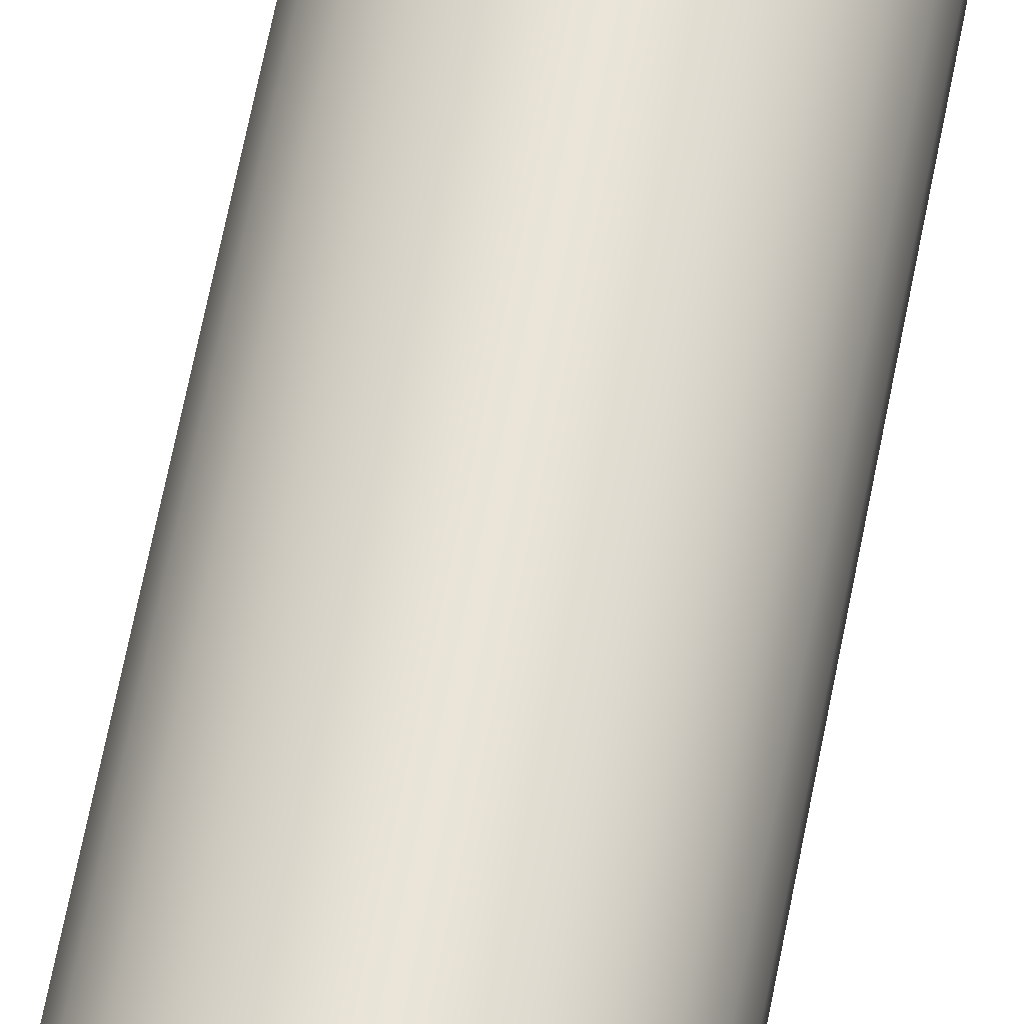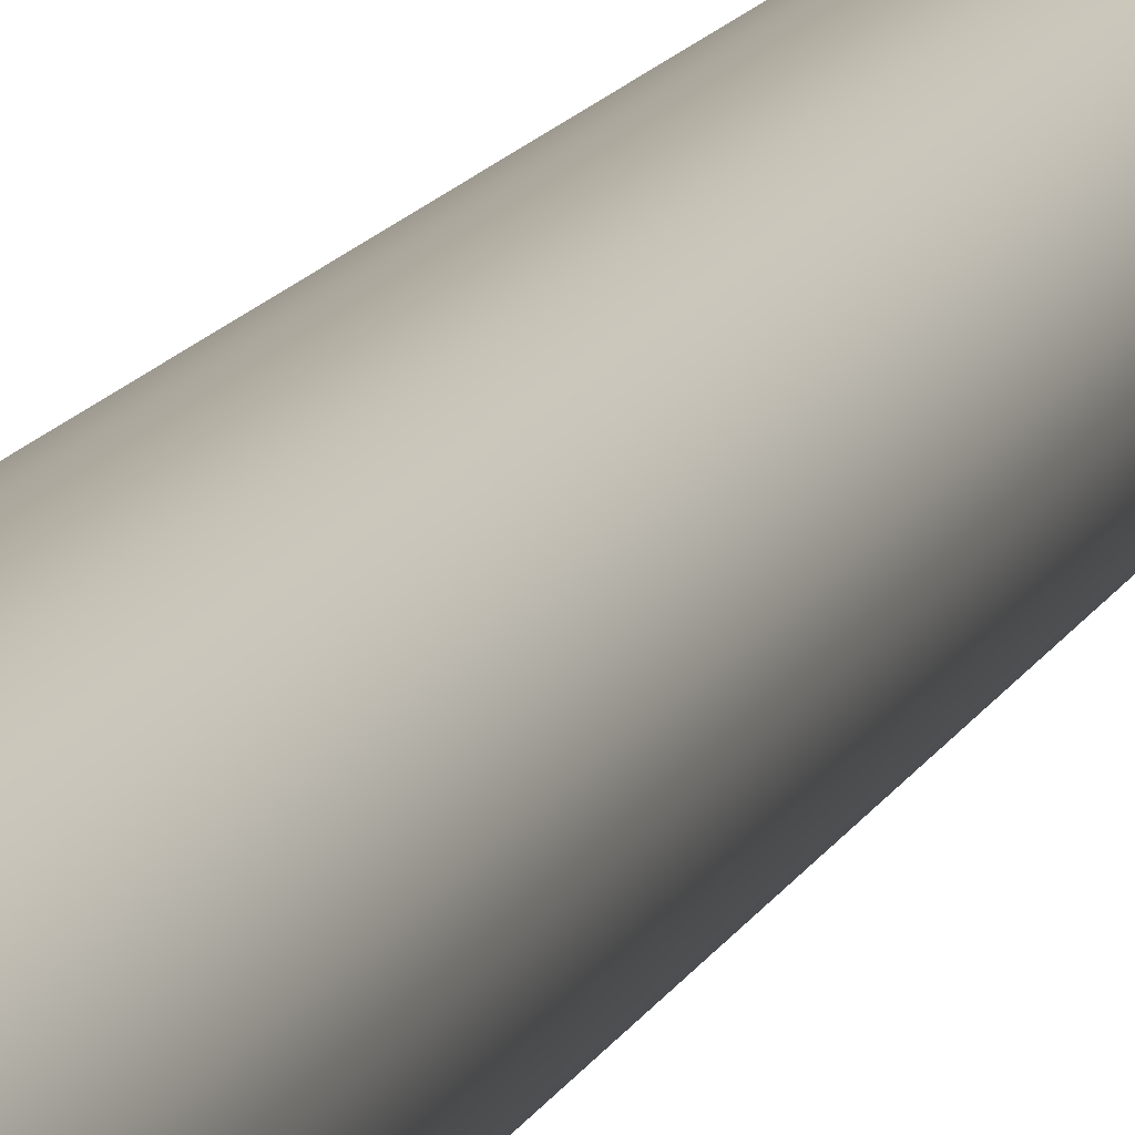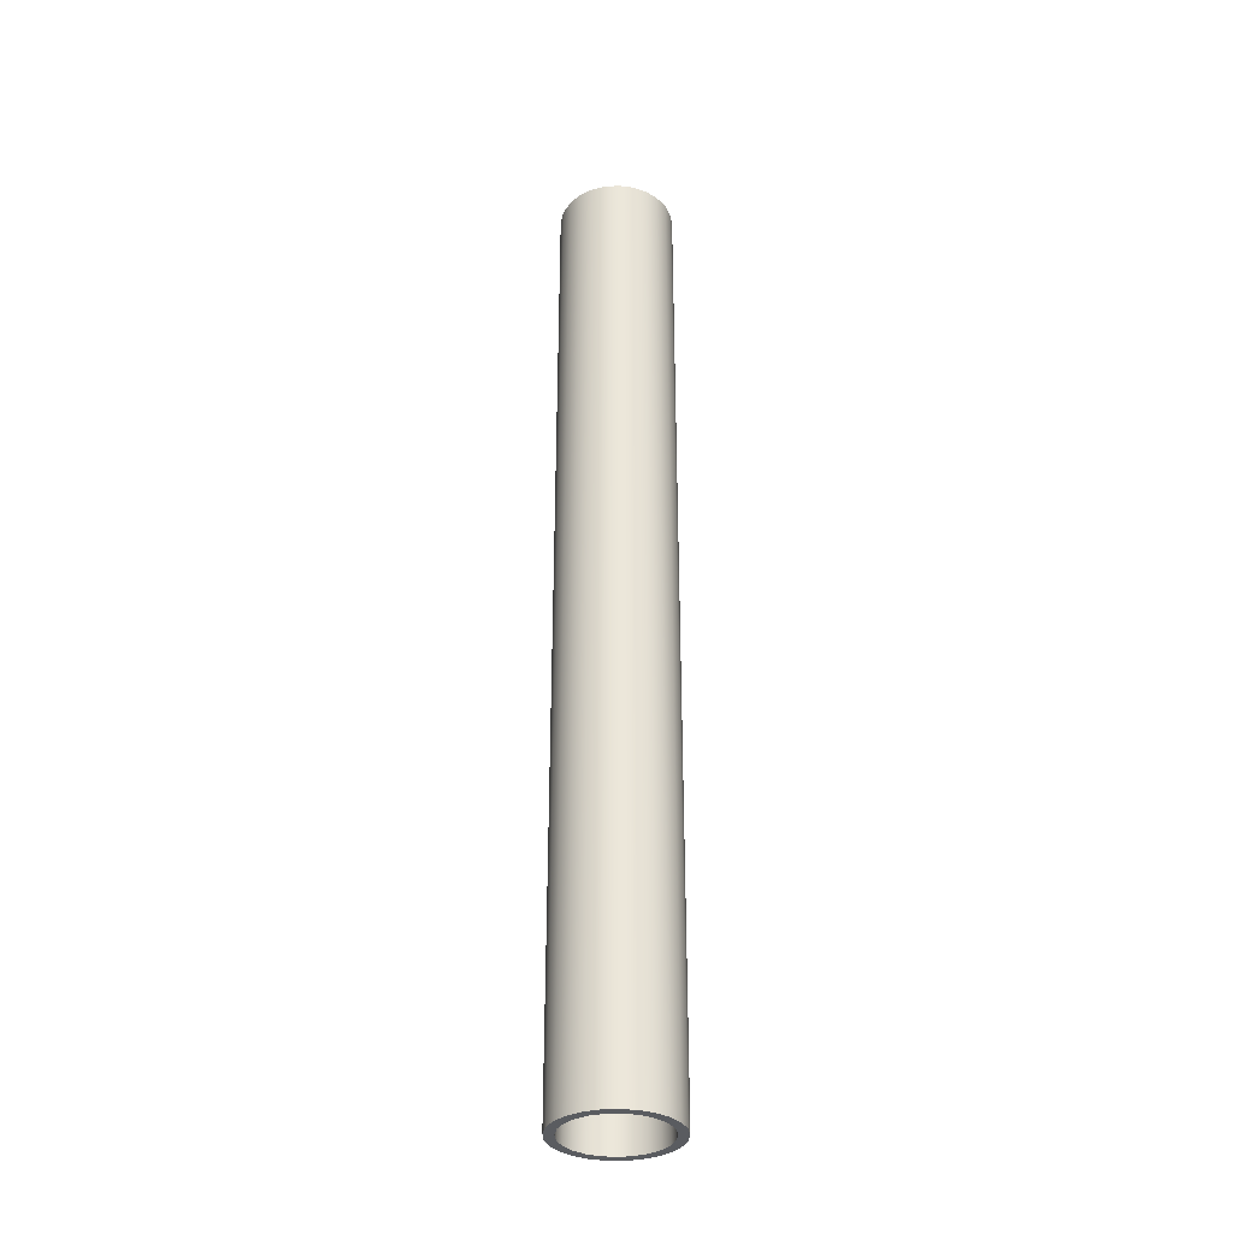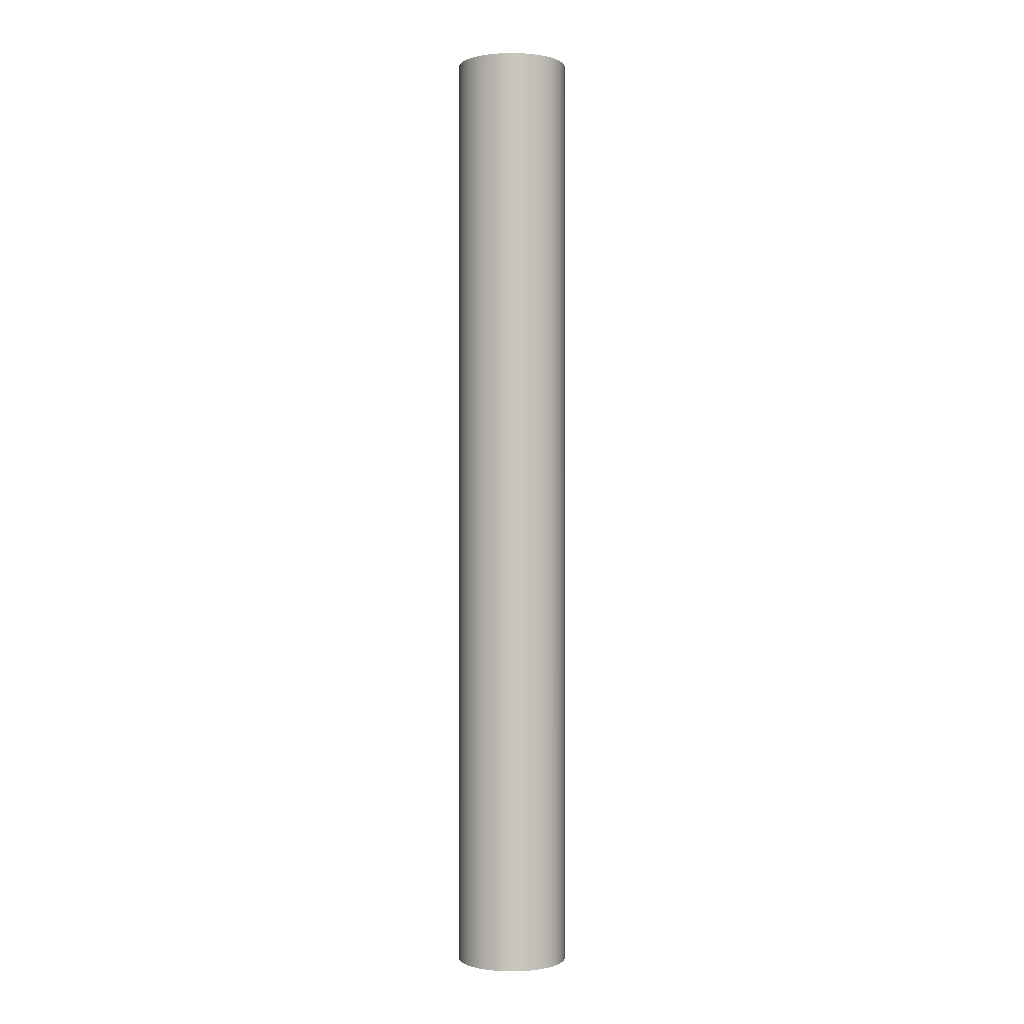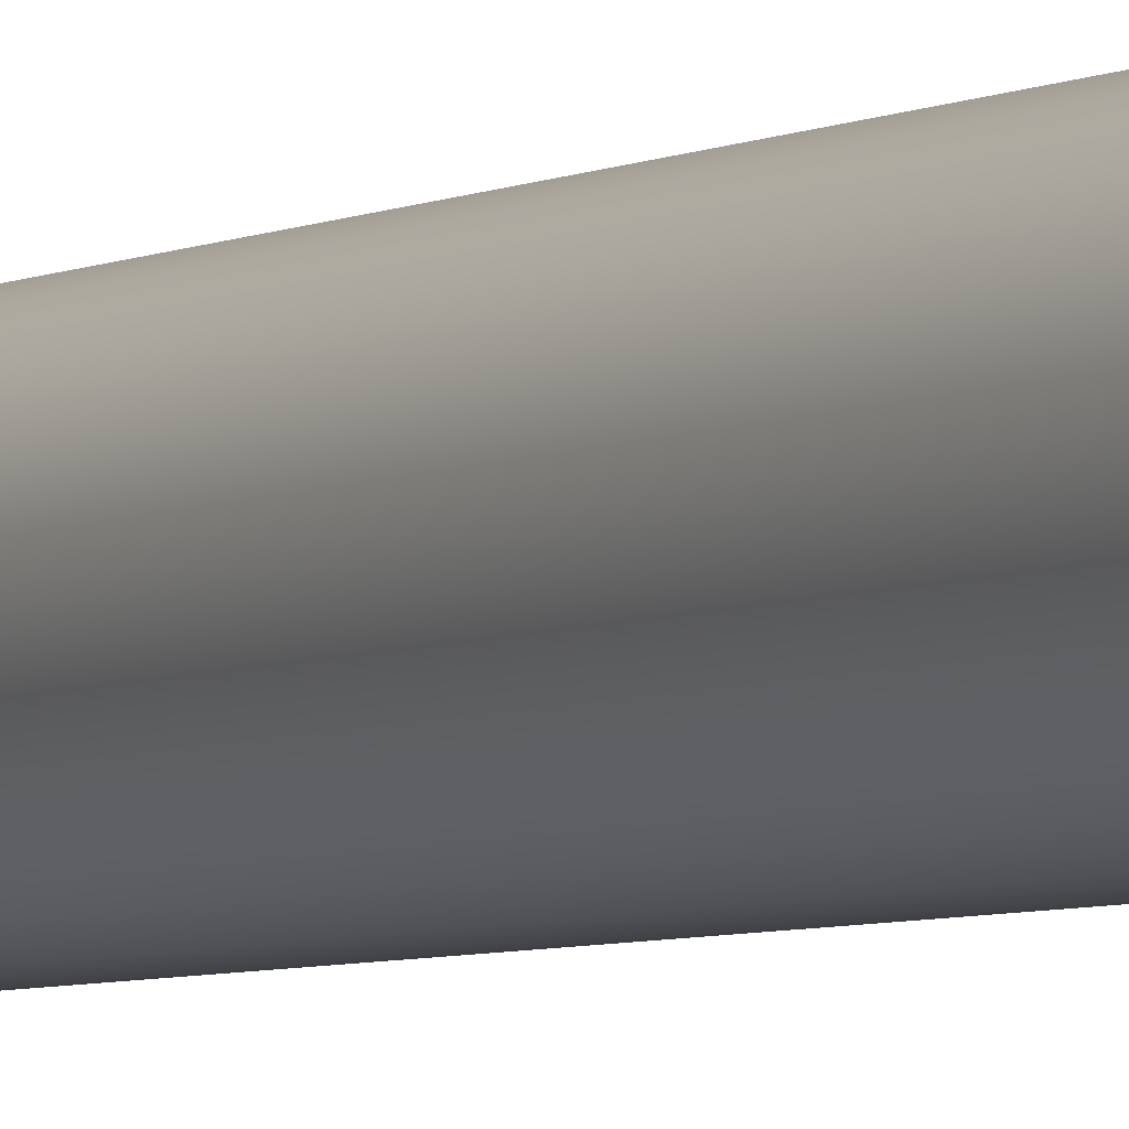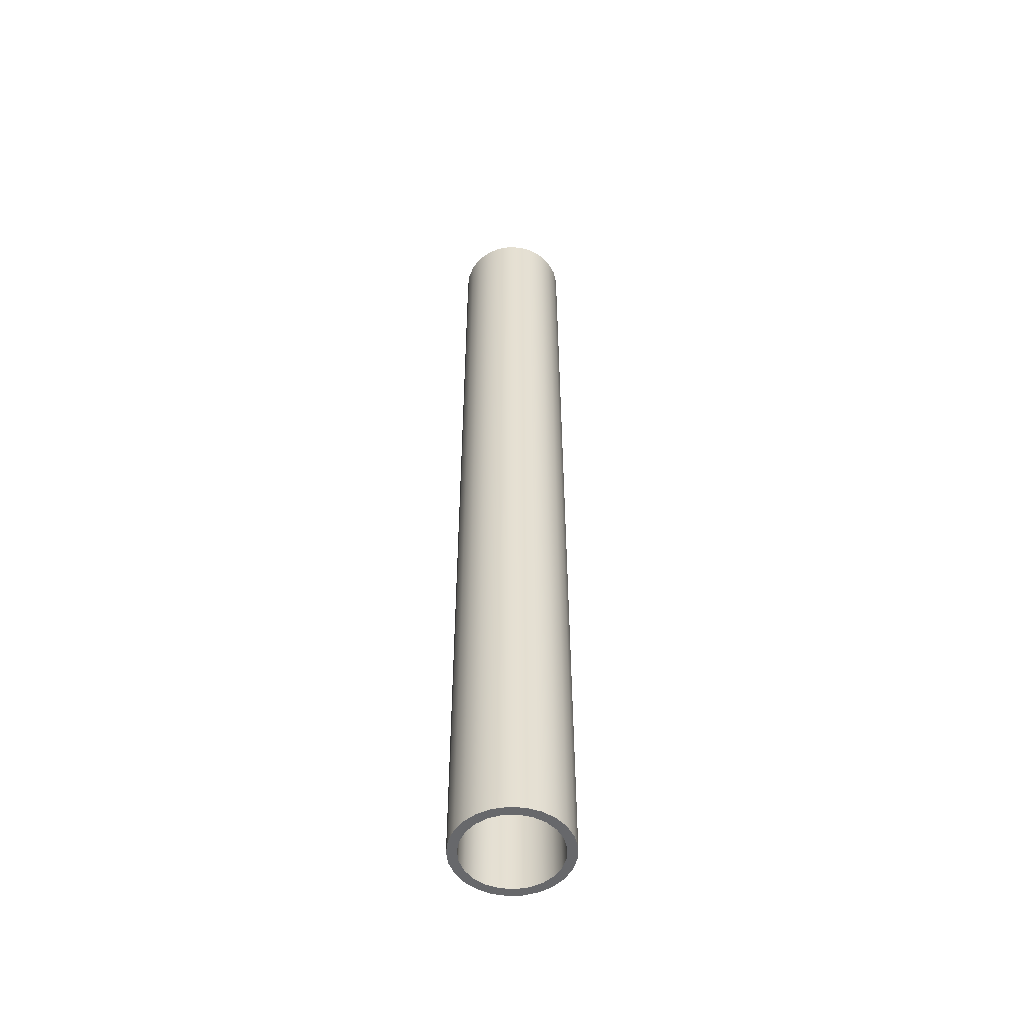
<metadata>
{"format":"obj","ext":"obj","renderer":"f3d","projection":"perspective","resolution":1024,"background":"white","views":[{"elev":60.3,"azim":10.5,"up":"+Z"},{"elev":10.7,"azim":-165.9,"up":"+Z"},{"elev":-33.8,"azim":138.0,"up":"+Y"},{"elev":-0.2,"azim":137.8,"up":"+Y"},{"elev":-4.1,"azim":-28.3,"up":"+Z"},{"elev":-52.4,"azim":13.8,"up":"+Y"}]}
</metadata>
<code>
v -32.69 40.64 37.06
v -32.61 40.64 36.46
v -32.39 40.64 35.9
v -32.03 40.64 35.41
v -31.57 40.64 35.02
v -31.02 40.64 34.77
v -30.43 40.64 34.65
v -29.82 40.64 34.69
v -29.25 40.64 34.88
v -28.74 40.64 35.2
v -28.32 40.64 35.64
v -28.03 40.64 36.17
v -27.88 40.64 36.76
v -27.88 40.64 37.36
v -28.03 40.64 37.95
v -28.32 40.64 38.48
v -28.74 40.64 38.92
v -29.25 40.64 39.24
v -29.82 40.64 39.43
v -30.43 40.64 39.47
v -31.02 40.64 39.36
v -31.57 40.64 39.1
v -32.03 40.64 38.71
v -32.39 40.64 38.22
v -32.61 40.64 37.66
v -32.69 0 37.06
v -32.61 0 37.66
v -32.39 0 38.22
v -32.03 0 38.71
v -31.57 0 39.1
v -31.02 0 39.36
v -30.43 0 39.47
v -29.82 0 39.43
v -29.25 0 39.24
v -28.74 0 38.92
v -28.32 0 38.48
v -28.03 0 37.95
v -27.88 0 37.36
v -27.88 0 36.76
v -28.03 0 36.17
v -28.32 0 35.64
v -28.74 0 35.2
v -29.25 0 34.88
v -29.82 0 34.69
v -30.43 0 34.65
v -31.02 0 34.77
v -31.57 0 35.02
v -32.03 0 35.41
v -32.39 0 35.9
v -32.61 0 36.46
v -32.69 0 37.06
v -32.69 40.64 37.06
v -32.29 0 37.06
v -32.22 0 37.61
v -32 0 38.11
v -31.65 0 38.54
v -31.2 0 38.85
v -30.69 0 39.04
v -30.14 0 39.08
v -29.6 0 38.96
v -29.11 0 38.71
v -28.71 0 38.34
v -28.42 0 37.87
v -28.27 0 37.34
v -28.27 0 36.79
v -28.42 0 36.26
v -28.71 0 35.79
v -29.11 0 35.41
v -29.6 0 35.16
v -30.14 0 35.05
v -30.69 0 35.08
v -31.2 0 35.27
v -31.65 0 35.59
v -32 0 36.01
v -32.22 0 36.52
v -32.69 0 37.06
v -32.61 0 36.46
v -32.39 0 35.9
v -32.03 0 35.41
v -31.57 0 35.02
v -31.02 0 34.77
v -30.43 0 34.65
v -29.82 0 34.69
v -29.25 0 34.88
v -28.74 0 35.2
v -28.32 0 35.64
v -28.03 0 36.17
v -27.88 0 36.76
v -27.88 0 37.36
v -28.03 0 37.95
v -28.32 0 38.48
v -28.74 0 38.92
v -29.25 0 39.24
v -29.82 0 39.43
v -30.43 0 39.47
v -31.02 0 39.36
v -31.57 0 39.1
v -32.03 0 38.71
v -32.39 0 38.22
v -32.61 0 37.66
v -32.29 40.64 37.06
v -32.22 40.64 37.61
v -32 40.64 38.11
v -31.65 40.64 38.54
v -31.2 40.64 38.85
v -30.69 40.64 39.04
v -30.14 40.64 39.08
v -29.6 40.64 38.96
v -29.11 40.64 38.71
v -28.71 40.64 38.34
v -28.42 40.64 37.87
v -28.27 40.64 37.34
v -28.27 40.64 36.79
v -28.42 40.64 36.26
v -28.71 40.64 35.79
v -29.11 40.64 35.41
v -29.6 40.64 35.16
v -30.14 40.64 35.05
v -30.69 40.64 35.08
v -31.2 40.64 35.27
v -31.65 40.64 35.59
v -32 40.64 36.01
v -32.22 40.64 36.52
v -32.29 0 37.06
v -32.22 0 36.52
v -32 0 36.01
v -31.65 0 35.59
v -31.2 0 35.27
v -30.69 0 35.08
v -30.14 0 35.05
v -29.6 0 35.16
v -29.11 0 35.41
v -28.71 0 35.79
v -28.42 0 36.26
v -28.27 0 36.79
v -28.27 0 37.34
v -28.42 0 37.87
v -28.71 0 38.34
v -29.11 0 38.71
v -29.6 0 38.96
v -30.14 0 39.08
v -30.69 0 39.04
v -31.2 0 38.85
v -31.65 0 38.54
v -32 0 38.11
v -32.22 0 37.61
v -32.29 40.64 37.06
v -32.29 0 37.06
v -32.29 40.64 37.06
v -32.22 40.64 36.52
v -32 40.64 36.01
v -31.65 40.64 35.59
v -31.2 40.64 35.27
v -30.69 40.64 35.08
v -30.14 40.64 35.05
v -29.6 40.64 35.16
v -29.11 40.64 35.41
v -28.71 40.64 35.79
v -28.42 40.64 36.26
v -28.27 40.64 36.79
v -28.27 40.64 37.34
v -28.42 40.64 37.87
v -28.71 40.64 38.34
v -29.11 40.64 38.71
v -29.6 40.64 38.96
v -30.14 40.64 39.08
v -30.69 40.64 39.04
v -31.2 40.64 38.85
v -31.65 40.64 38.54
v -32 40.64 38.11
v -32.22 40.64 37.61
v -32.69 40.64 37.06
v -32.61 40.64 37.66
v -32.39 40.64 38.22
v -32.03 40.64 38.71
v -31.57 40.64 39.1
v -31.02 40.64 39.36
v -30.43 40.64 39.47
v -29.82 40.64 39.43
v -29.25 40.64 39.24
v -28.74 40.64 38.92
v -28.32 40.64 38.48
v -28.03 40.64 37.95
v -27.88 40.64 37.36
v -27.88 40.64 36.76
v -28.03 40.64 36.17
v -28.32 40.64 35.64
v -28.74 40.64 35.2
v -29.25 40.64 34.88
v -29.82 40.64 34.69
v -30.43 40.64 34.65
v -31.02 40.64 34.77
v -31.57 40.64 35.02
v -32.03 40.64 35.41
v -32.39 40.64 35.9
v -32.61 40.64 36.46
f 2 50 1
f 1 50 51
f 52 26 25
f 25 26 27
f 25 27 24
f 24 27 28
f 24 28 23
f 23 28 29
f 23 29 22
f 22 29 30
f 22 30 21
f 21 30 31
f 21 31 20
f 20 31 32
f 20 32 19
f 19 32 33
f 19 33 18
f 18 33 34
f 18 34 17
f 17 34 35
f 17 35 16
f 16 35 36
f 16 36 15
f 15 36 37
f 15 37 14
f 14 37 38
f 14 38 13
f 13 38 39
f 13 39 12
f 12 39 40
f 12 40 11
f 11 40 41
f 11 41 10
f 10 41 42
f 10 42 9
f 9 42 43
f 9 43 8
f 8 43 44
f 8 44 7
f 7 44 45
f 7 45 6
f 6 45 46
f 6 46 5
f 5 46 47
f 5 47 4
f 4 47 48
f 4 48 3
f 3 48 49
f 3 49 2
f 2 49 50
f 54 100 53
f 53 100 76
f 53 76 77
f 100 54 99
f 99 54 55
f 99 55 98
f 98 55 56
f 98 56 97
f 97 56 57
f 97 57 96
f 96 57 58
f 96 58 95
f 95 58 59
f 95 59 94
f 94 59 60
f 94 60 93
f 93 60 61
f 93 61 92
f 92 61 62
f 92 62 91
f 91 62 63
f 91 63 90
f 90 63 64
f 90 64 89
f 89 64 65
f 89 65 88
f 88 65 87
f 87 65 66
f 87 66 86
f 86 66 67
f 86 67 85
f 85 67 68
f 85 68 84
f 84 68 69
f 84 69 83
f 83 69 70
f 83 70 82
f 82 70 71
f 82 71 81
f 81 71 72
f 81 72 80
f 80 72 73
f 80 73 79
f 79 73 74
f 79 74 78
f 78 74 75
f 78 75 77
f 77 75 53
f 102 146 101
f 101 146 148
f 147 124 123
f 123 124 125
f 123 125 122
f 122 125 126
f 122 126 121
f 121 126 127
f 121 127 120
f 120 127 128
f 120 128 119
f 119 128 129
f 119 129 118
f 118 129 130
f 118 130 117
f 117 130 131
f 117 131 116
f 116 131 132
f 116 132 115
f 115 132 133
f 115 133 114
f 114 133 134
f 114 134 113
f 113 134 135
f 113 135 112
f 112 135 136
f 112 136 111
f 111 136 137
f 111 137 110
f 110 137 138
f 110 138 109
f 109 138 139
f 109 139 108
f 108 139 140
f 108 140 107
f 107 140 141
f 107 141 106
f 106 141 142
f 106 142 105
f 105 142 143
f 105 143 104
f 104 143 144
f 104 144 103
f 103 144 145
f 103 145 102
f 102 145 146
f 150 196 149
f 149 196 172
f 149 172 173
f 196 150 195
f 195 150 151
f 195 151 194
f 194 151 152
f 194 152 193
f 193 152 153
f 193 153 192
f 192 153 154
f 192 154 191
f 191 154 155
f 191 155 190
f 190 155 156
f 190 156 189
f 189 156 157
f 189 157 188
f 188 157 158
f 188 158 187
f 187 158 159
f 187 159 186
f 186 159 160
f 186 160 185
f 185 160 184
f 184 160 161
f 184 161 183
f 183 161 162
f 183 162 182
f 182 162 163
f 182 163 181
f 181 163 164
f 181 164 180
f 180 164 165
f 180 165 179
f 179 165 166
f 179 166 178
f 178 166 167
f 178 167 177
f 177 167 168
f 177 168 176
f 176 168 169
f 176 169 175
f 175 169 170
f 175 170 174
f 174 170 171
f 174 171 173
f 173 171 149

</code>
